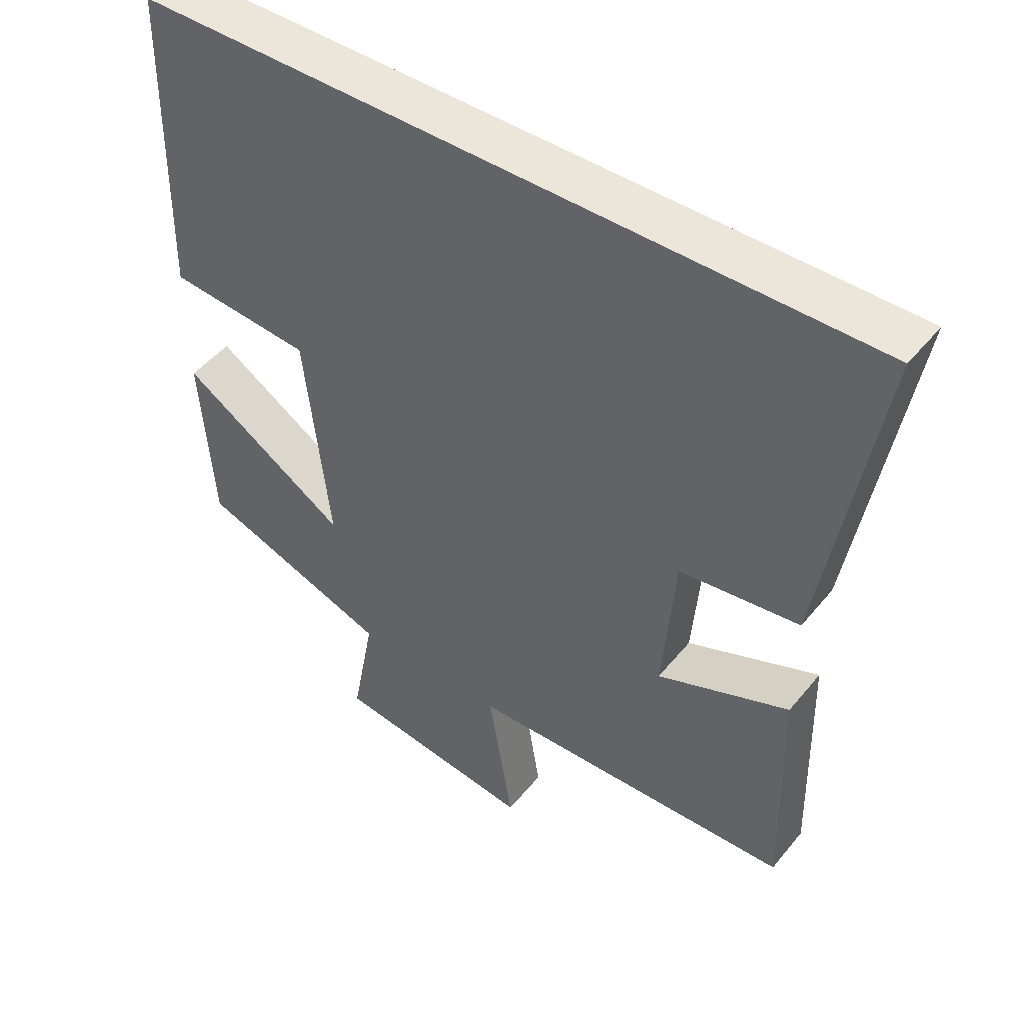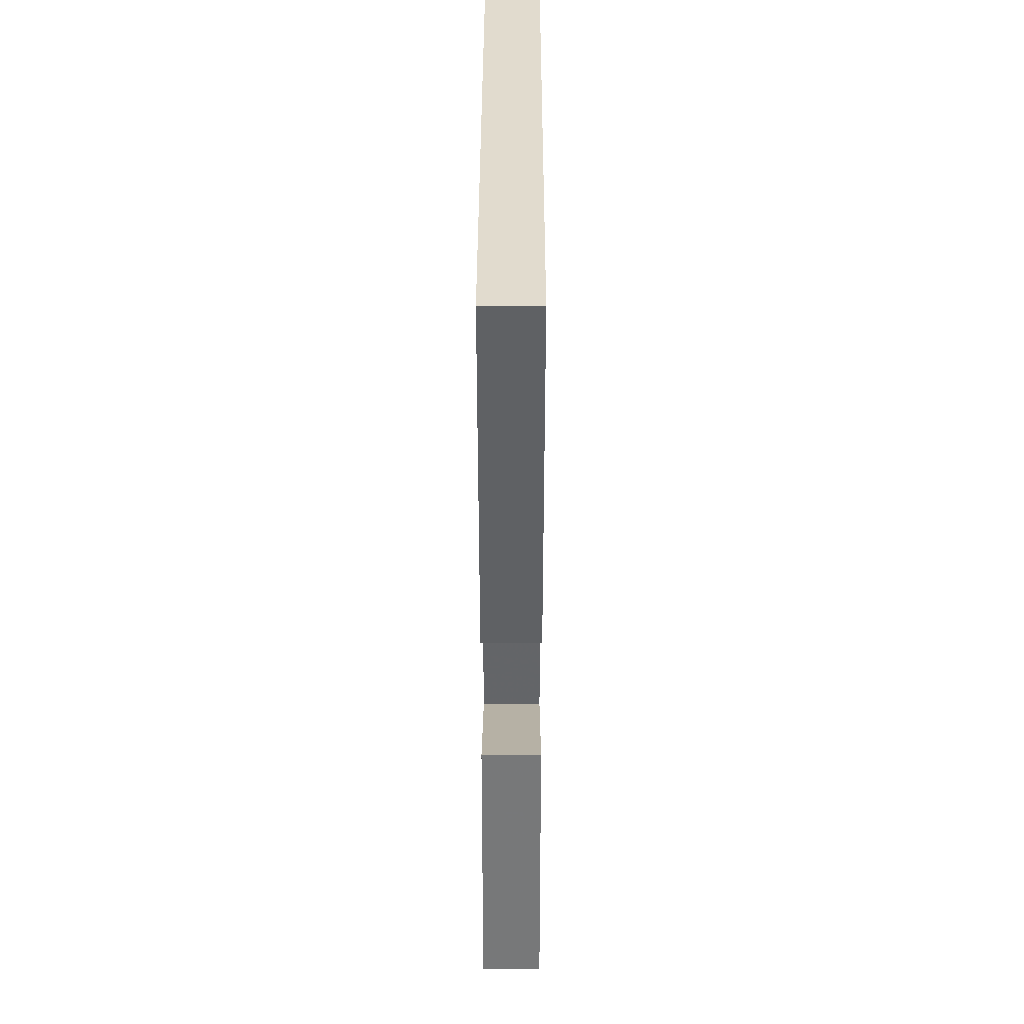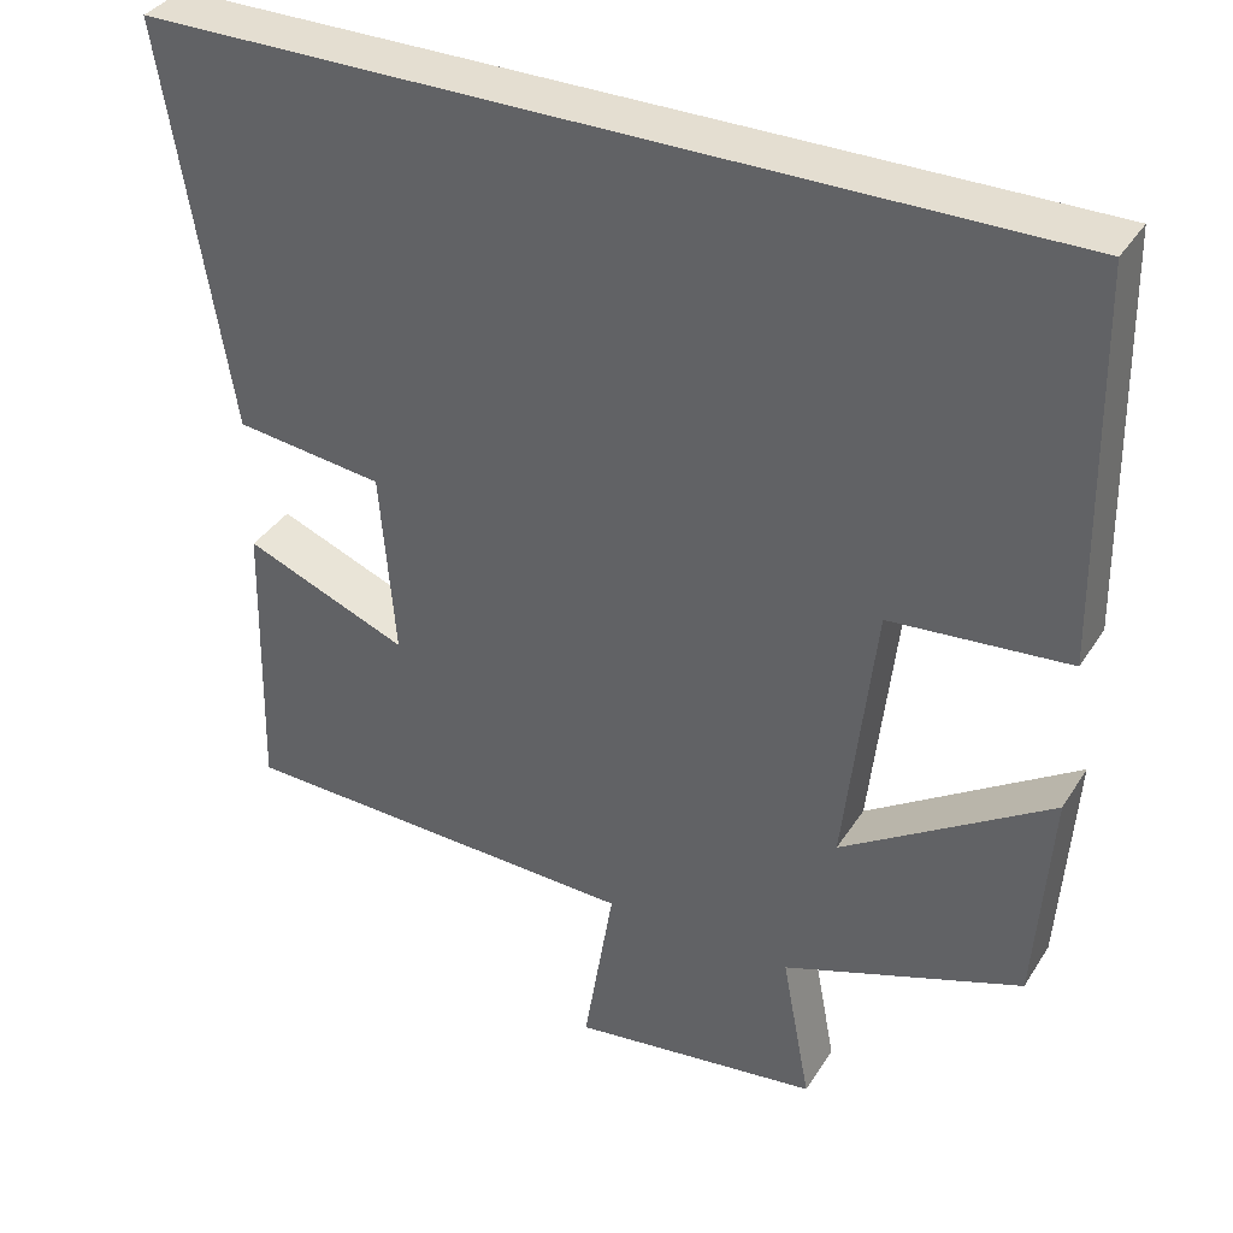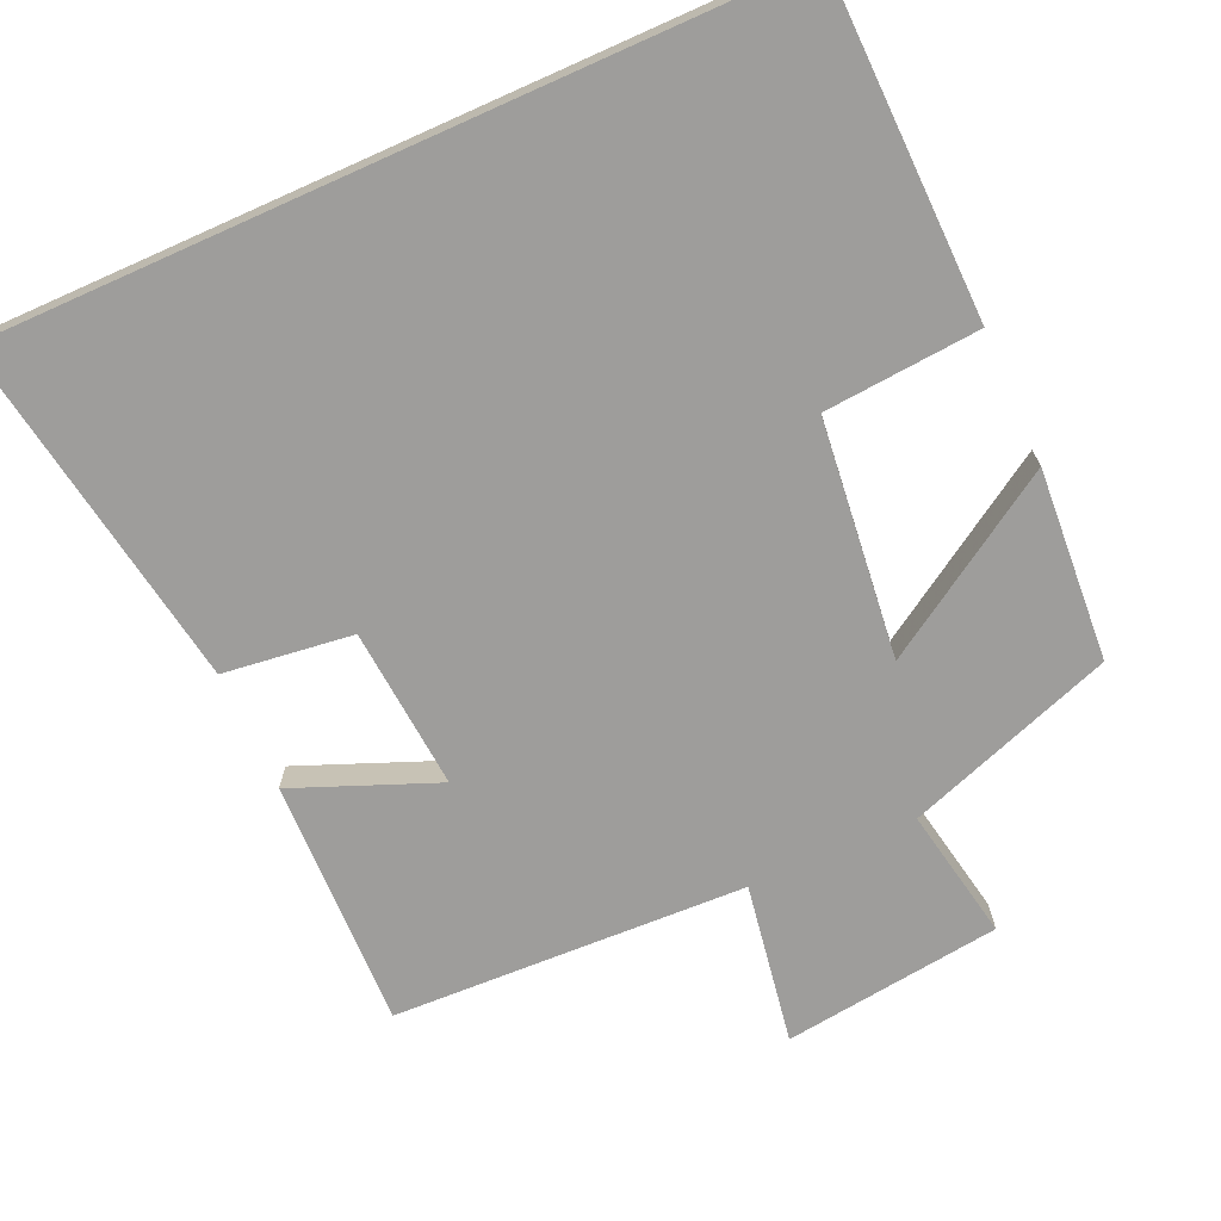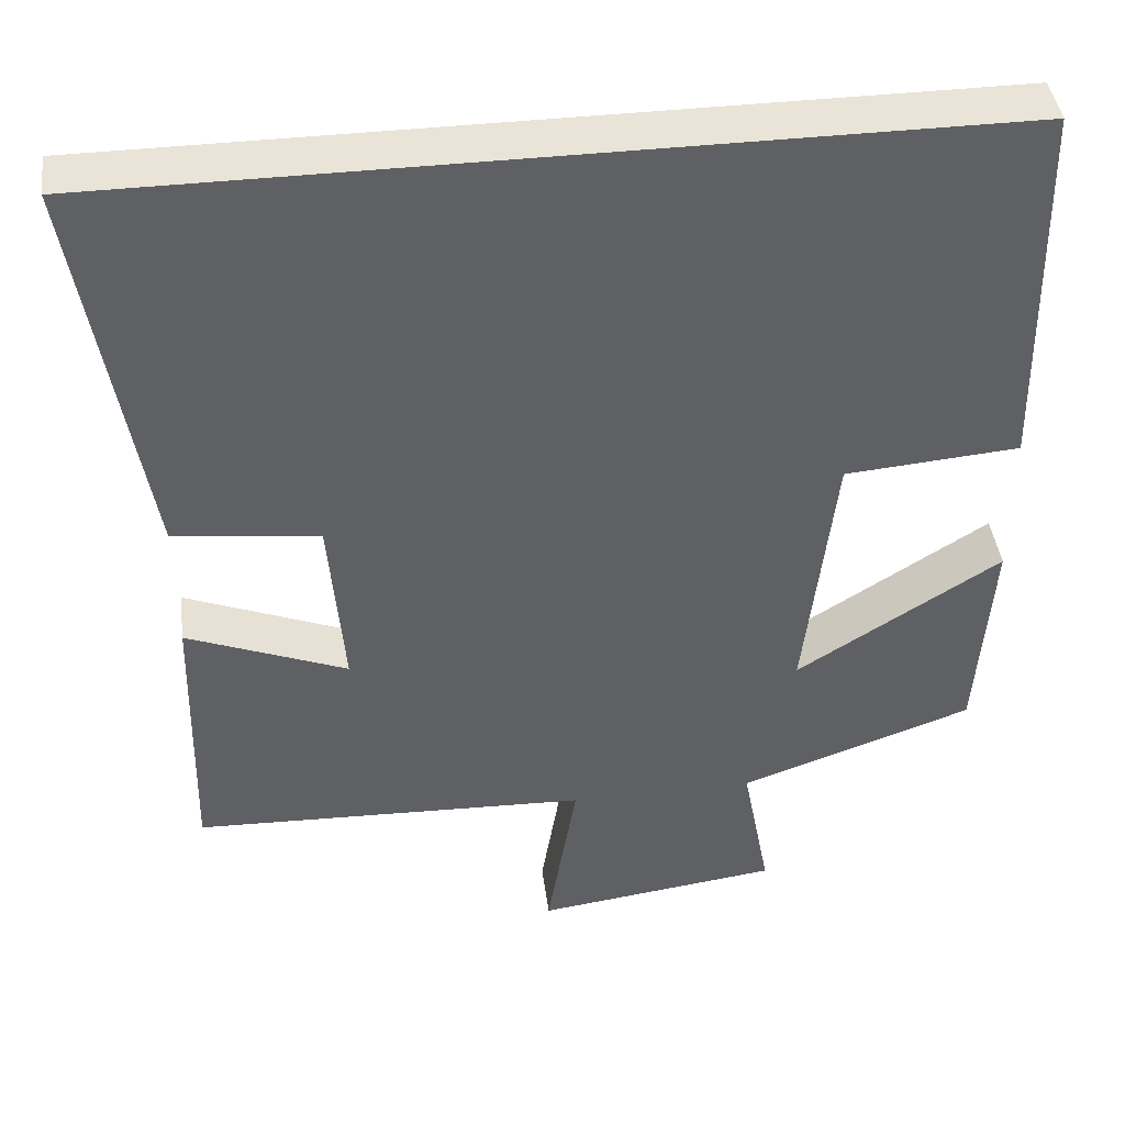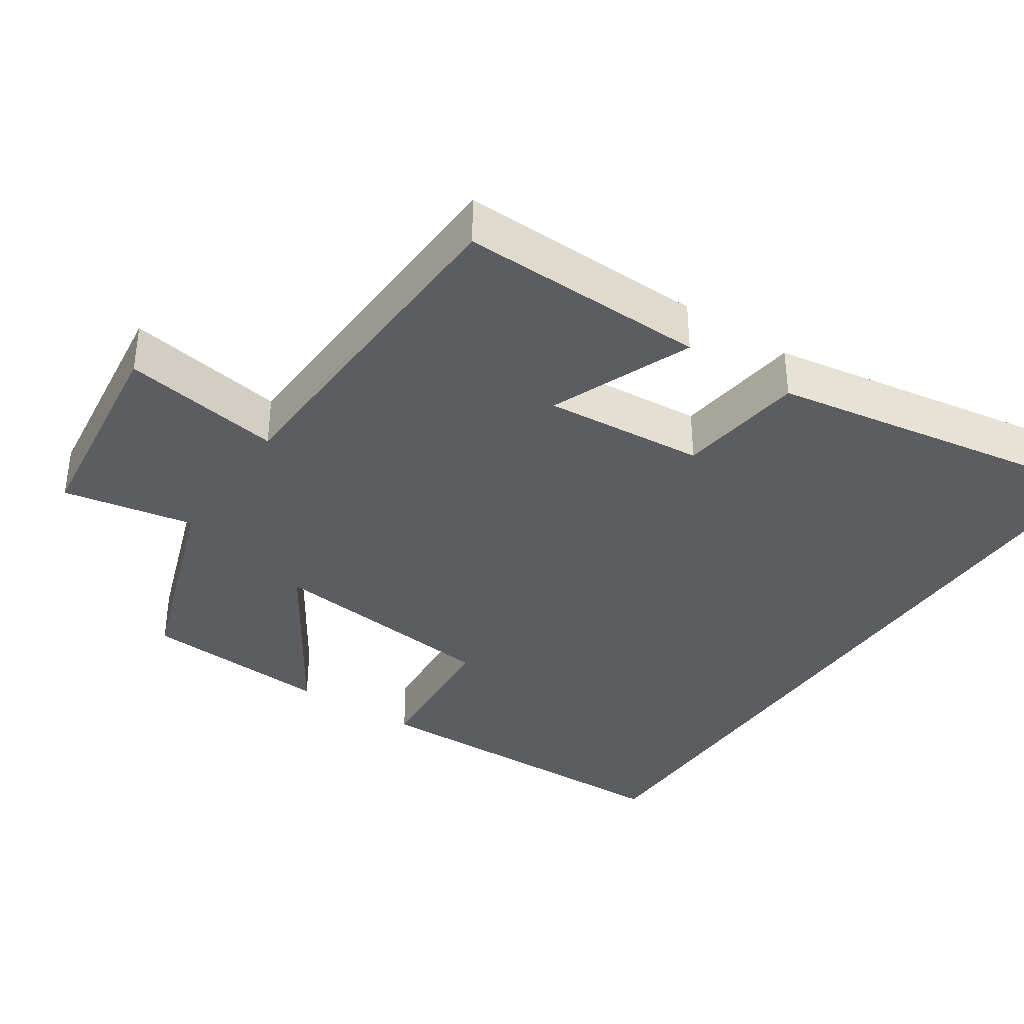
<metadata>
{"format":"obj","ext":"obj","renderer":"f3d","projection":"perspective","resolution":1024,"background":"white","views":[{"elev":47.3,"azim":-143.0,"up":"+Z"},{"elev":33.9,"azim":-89.9,"up":"+Z"},{"elev":36.4,"azim":28.5,"up":"+Z"},{"elev":-70.5,"azim":24.1,"up":"+Y"},{"elev":42.9,"azim":-7.5,"up":"+Z"},{"elev":-36.7,"azim":-123.9,"up":"+Y"}]}
</metadata>
<code>
v 0.491 0.07 0.5
v 0.5 0.07 0.042
v 0.289 0.07 0.025
v 0.253 0.07 -0.297
v 0.5 0.07 -0.14
v 0.482 0.07 -0.4
v 0.199 0.07 -0.5
v 0.233 0.07 -0.68
v -0.063 0.07 -0.718
v -0.027 0.07 -0.5
v -0.508 0.07 -0.482
v -0.5 0.07 -0.143
v -0.306 0.07 -0.221
v -0.324 0.07 -0.001
v -0.5 0.07 0.021
v -0.579 0.07 0.5
v 0.491 0 0.5
v 0.5 0 0.042
v 0.289 0 0.025
v 0.253 0 -0.297
v 0.5 0 -0.14
v 0.482 0 -0.4
v 0.199 0 -0.5
v 0.233 0 -0.68
v -0.063 0 -0.718
v -0.027 0 -0.5
v -0.508 0 -0.482
v -0.5 0 -0.143
v -0.306 0 -0.221
v -0.324 0 -0.001
v -0.5 0 0.021
v -0.579 0 0.5
f 14 15 16 1
f 13 14 1
f 10 11 12 13
f 10 13 1
f 7 8 9 10
f 4 5 6 7
f 3 4 7 10
f 1 2 3
f 1 3 10
f 17 32 31 30
f 17 30 29
f 29 28 27 26
f 17 29 26
f 26 25 24 23
f 23 22 21 20
f 26 23 20 19
f 19 18 17
f 26 19 17
f 1 17 18 2
f 2 18 19 3
f 3 19 20 4
f 4 20 21 5
f 5 21 22 6
f 6 22 23 7
f 7 23 24 8
f 8 24 25 9
f 9 25 26 10
f 10 26 27 11
f 11 27 28 12
f 12 28 29 13
f 13 29 30 14
f 14 30 31 15
f 15 31 32 16
f 16 32 17 1

</code>
